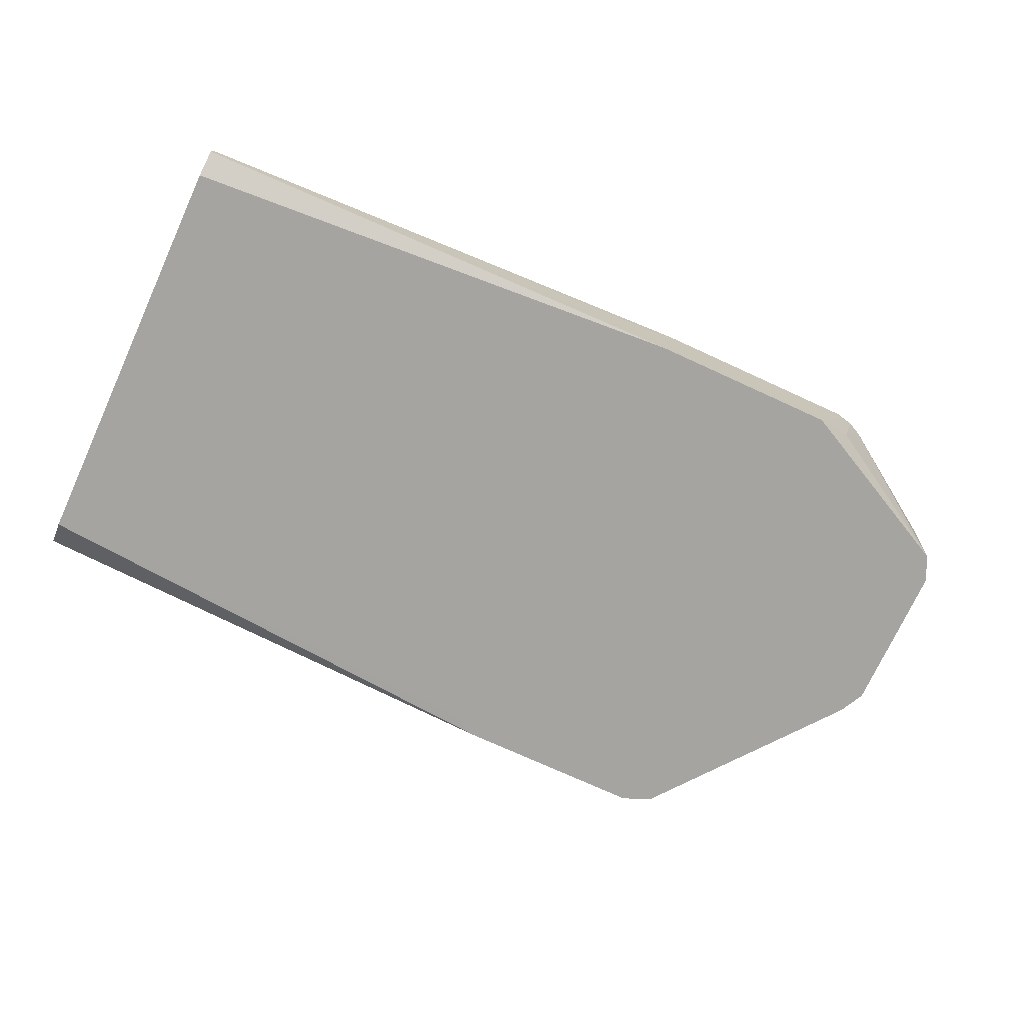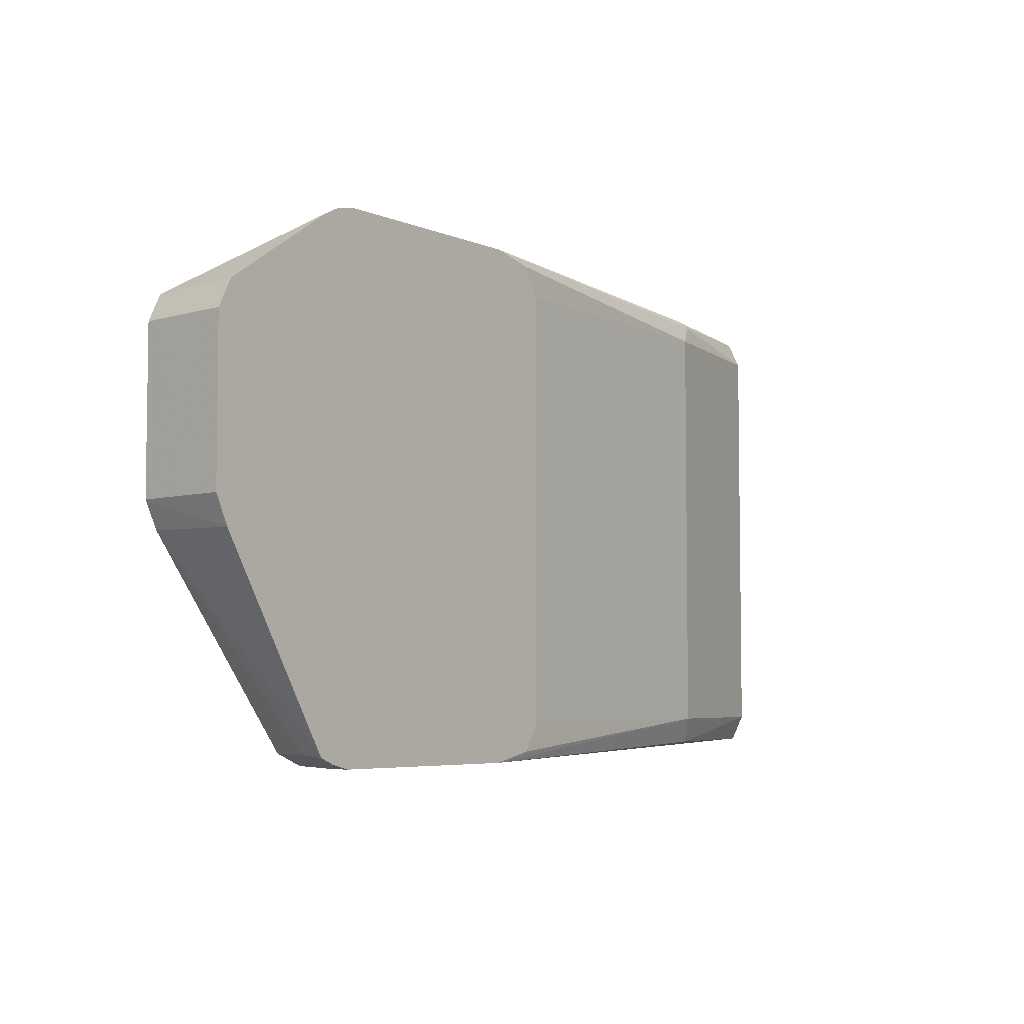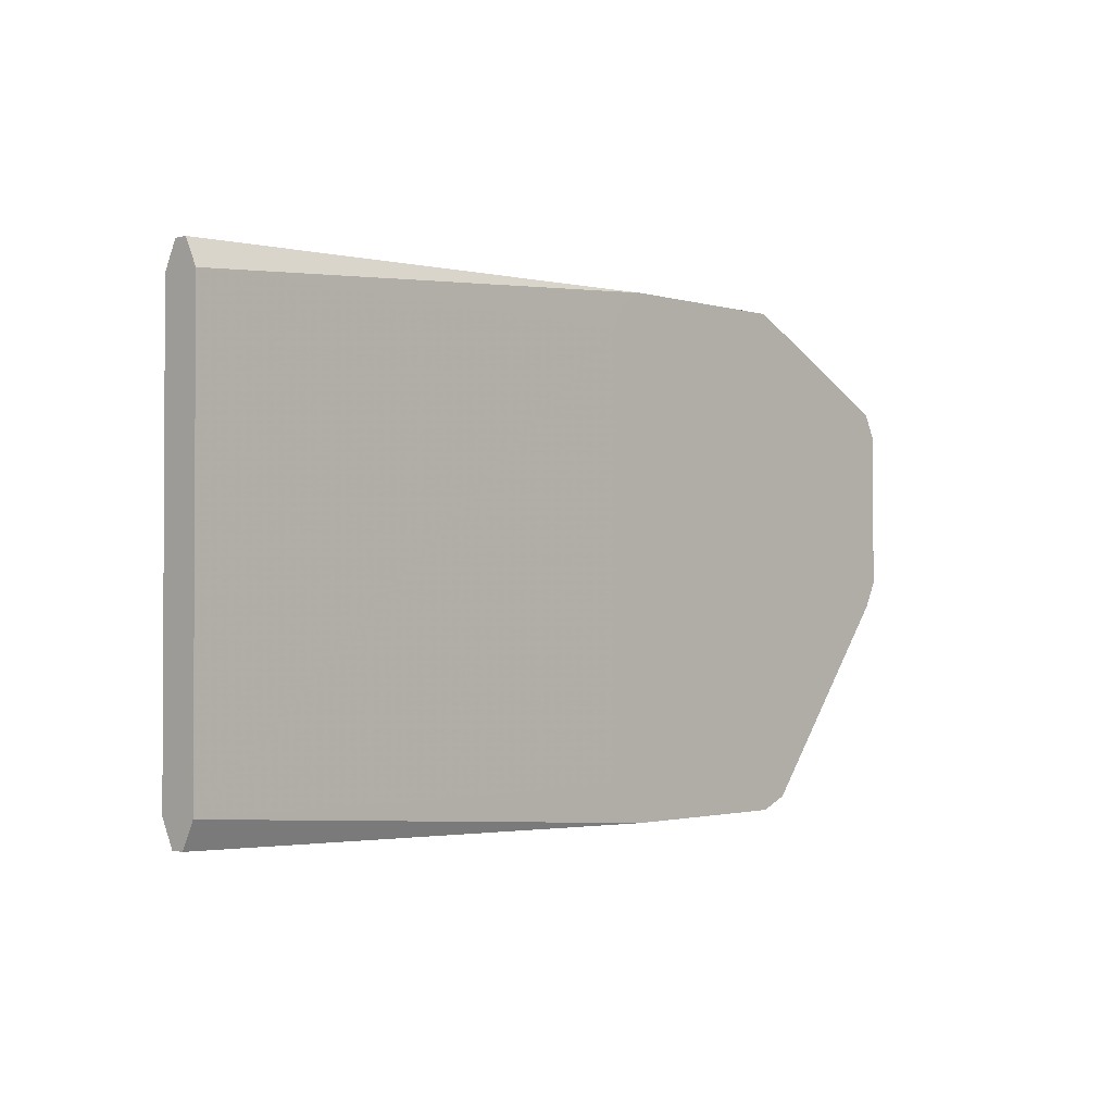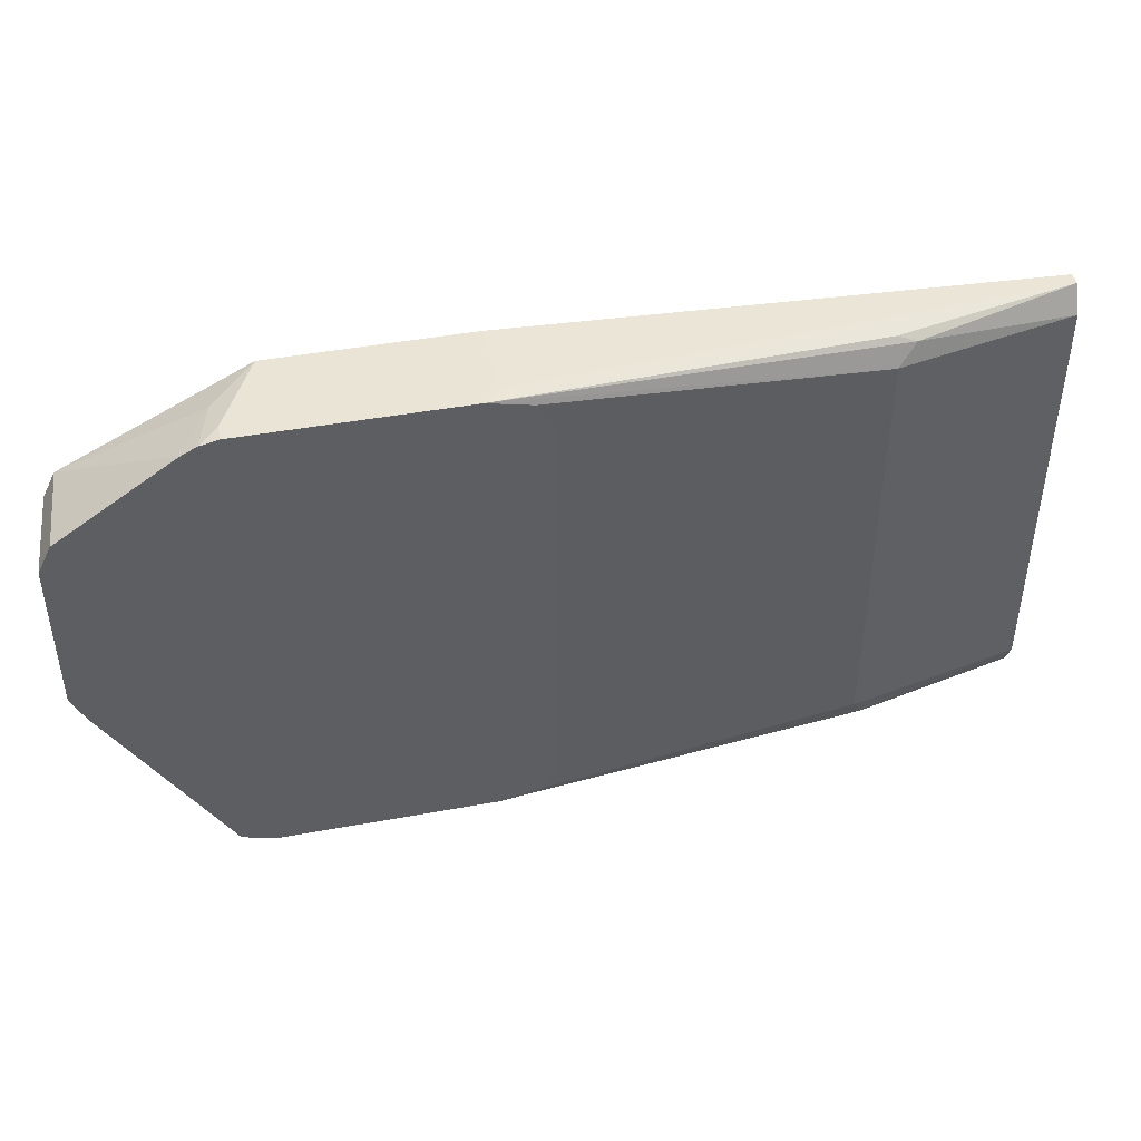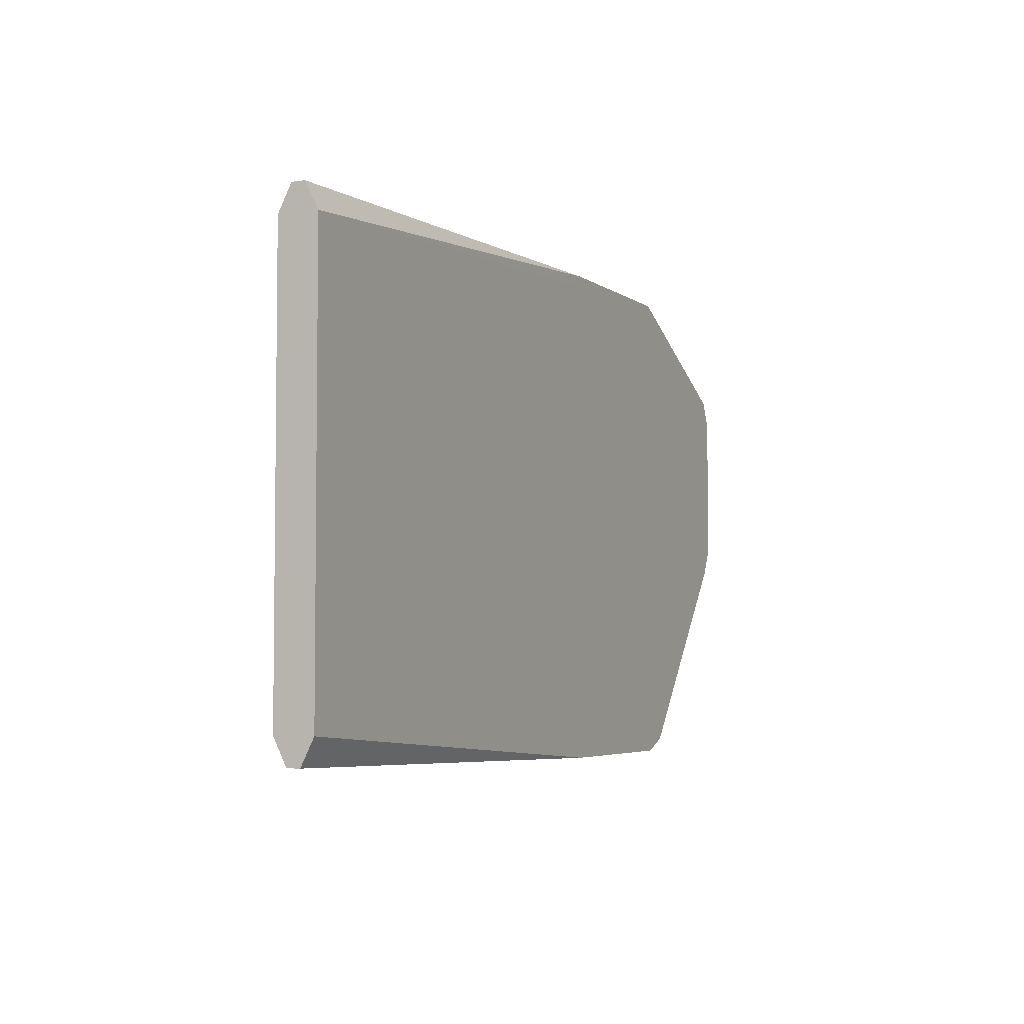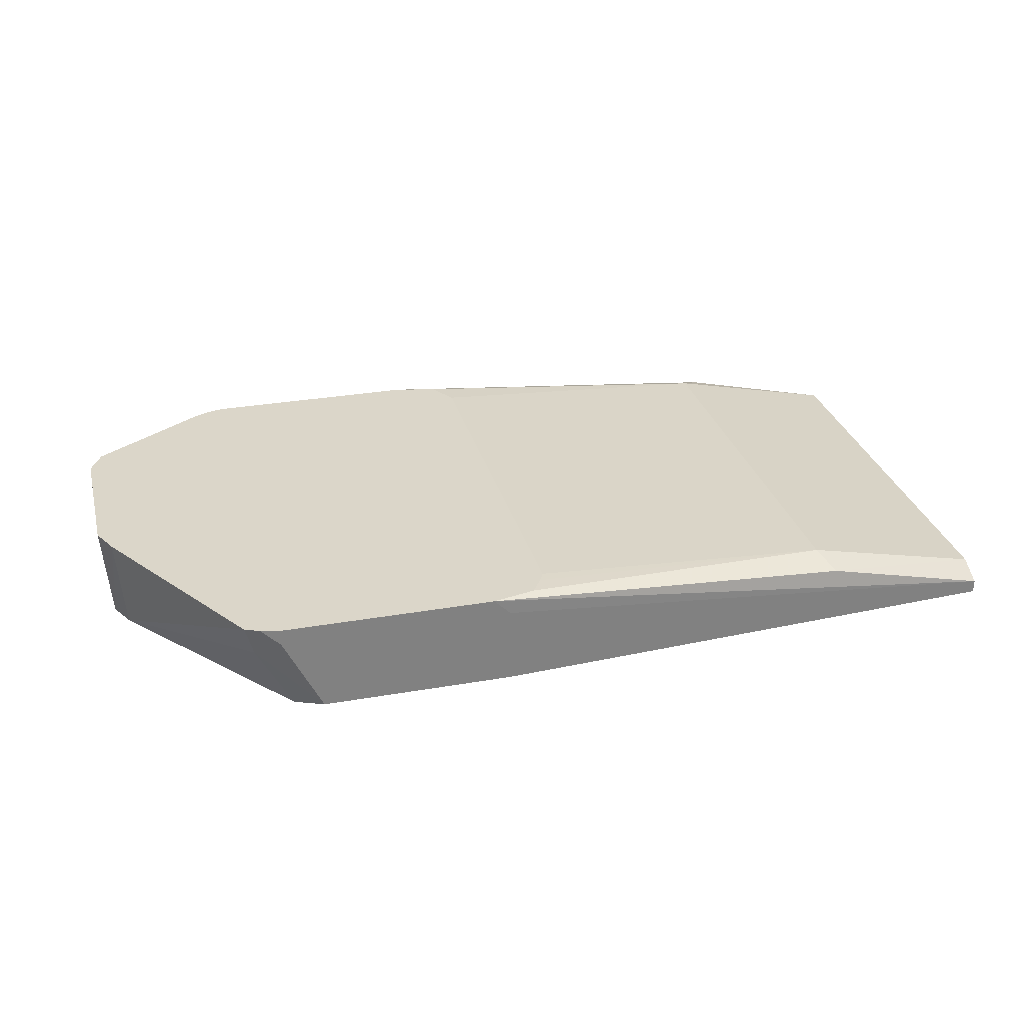
<metadata>
{"format":"obj","ext":"obj","renderer":"f3d","projection":"perspective","resolution":1024,"background":"white","views":[{"elev":-73.2,"azim":-24.7,"up":"+Y"},{"elev":-5.2,"azim":127.6,"up":"+Z"},{"elev":-1.7,"azim":-47.3,"up":"+Z"},{"elev":43.9,"azim":167.8,"up":"+Z"},{"elev":-4.4,"azim":-64.4,"up":"+Z"},{"elev":29.7,"azim":165.6,"up":"+Y"}]}
</metadata>
<code>
v -0.1489 0.2387 -0.0827
v -0.1407 0.2387 -0.08066
v -0.1489 0.2316 -0.0827
v -0.241 0.2387 -0.0827
v -0.1344 0.2387 -0.07805
v -0.1378 0.226 -0.07718
v -0.1654 0.1981 -0.0827
v -0.2481 0.2316 -0.0827
v -0.4737 0.2095 -0.07718
v -0.4024 0.226 -0.07718
v -0.3969 0.2316 -0.06616
v -0.249 0.2387 -0.08091
v -0.08473 0.2387 0.004646
v -0.08825 0.1981 0.00553
v -0.153 0.1981 -0.07752
v -0.2481 0.1981 -0.0827
v -0.4737 0.204 -0.07718
v -0.4737 0.215 -0.06616
v -0.3969 0.2316 0.1158
v -0.2669 0.2387 -0.06616
v -0.2645 0.2387 -0.071
v -0.2596 0.2387 -0.07855
v -0.07913 0.2387 0.01656
v -0.08273 0.1981 0.01656
v -0.08311 0.1981 0.01576
v -0.2591 0.1981 -0.07718
v -0.4737 0.1985 -0.06616
v -0.4737 0.215 0.1158
v -0.4052 0.2274 0.124
v -0.241 0.2387 0.1323
v -0.2596 0.2387 0.1282
v -0.2669 0.2387 0.1158
v -0.07913 0.2387 0.08269
v -0.08273 0.1981 0.08269
v -0.2593 0.1981 -0.07691
v -0.4737 0.1985 0.1158
v -0.2647 0.1981 -0.06616
v -0.4737 0.2095 0.1268
v -0.3969 0.226 0.1268
v -0.1489 0.2387 0.1323
v -0.2481 0.2316 0.1323
v -0.08497 0.2387 0.09431
v -0.08284 0.1981 0.08296
v -0.4737 0.204 0.1268
v -0.2647 0.1981 0.1158
v -0.2645 0.1981 0.1162
v -0.2591 0.1981 0.1268
v -0.2481 0.1981 0.1323
v -0.1489 0.2316 0.1323
v -0.1408 0.2387 0.1305
v -0.08825 0.1981 0.09372
v -0.1346 0.2387 0.1274
v -0.1654 0.1981 0.1323
v -0.1468 0.215 0.1282
v -0.08848 0.1981 0.09384
f 27 37 45
f 19 28 29
f 19 29 30
f 19 30 31
f 19 31 32
f 26 35 27
f 23 34 24
f 27 35 37
f 16 27 17
f 23 33 34
f 16 26 27
f 11 18 28
f 13 24 25
f 13 23 24
f 11 22 12
f 11 21 22
f 11 20 21
f 11 32 20
f 11 19 32
f 11 28 19
f 10 18 11
f 9 18 10
f 27 45 36
f 13 25 14
f 28 38 29
f 50 53 54
f 29 39 30
f 9 28 18
f 53 55 54
f 52 54 55
f 51 52 55
f 50 54 52
f 49 53 50
f 42 52 51
f 42 51 43
f 40 49 50
f 38 48 41
f 38 44 48
f 36 48 44
f 36 47 48
f 36 46 47
f 36 45 46
f 33 43 34
f 33 42 43
f 30 49 40
f 30 53 49
f 30 48 53
f 30 41 48
f 30 38 41
f 30 39 38
f 29 38 39
f 9 38 28
f 9 44 38
f 1 16 8
f 3 6 7
f 2 6 3
f 2 5 6
f 1 5 2
f 1 13 5
f 1 23 13
f 1 33 23
f 1 42 33
f 1 50 52
f 1 40 50
f 1 30 40
f 1 31 30
f 1 32 31
f 1 20 32
f 1 21 20
f 1 22 21
f 1 12 22
f 1 4 12
f 1 8 4
f 1 7 16
f 1 3 7
f 1 2 3
f 9 36 44
f 4 8 9
f 4 9 10
f 1 52 42
f 4 11 12
f 9 27 36
f 9 17 27
f 8 17 9
f 4 10 11
f 7 26 16
f 7 35 26
f 7 37 35
f 7 45 37
f 7 46 45
f 7 47 46
f 7 48 47
f 7 53 48
f 8 16 17
f 7 51 55
f 7 55 53
f 5 13 14
f 5 14 6
f 6 14 15
f 7 15 14
f 6 15 7
f 7 25 24
f 7 24 34
f 7 34 43
f 7 43 51
f 7 14 25

</code>
